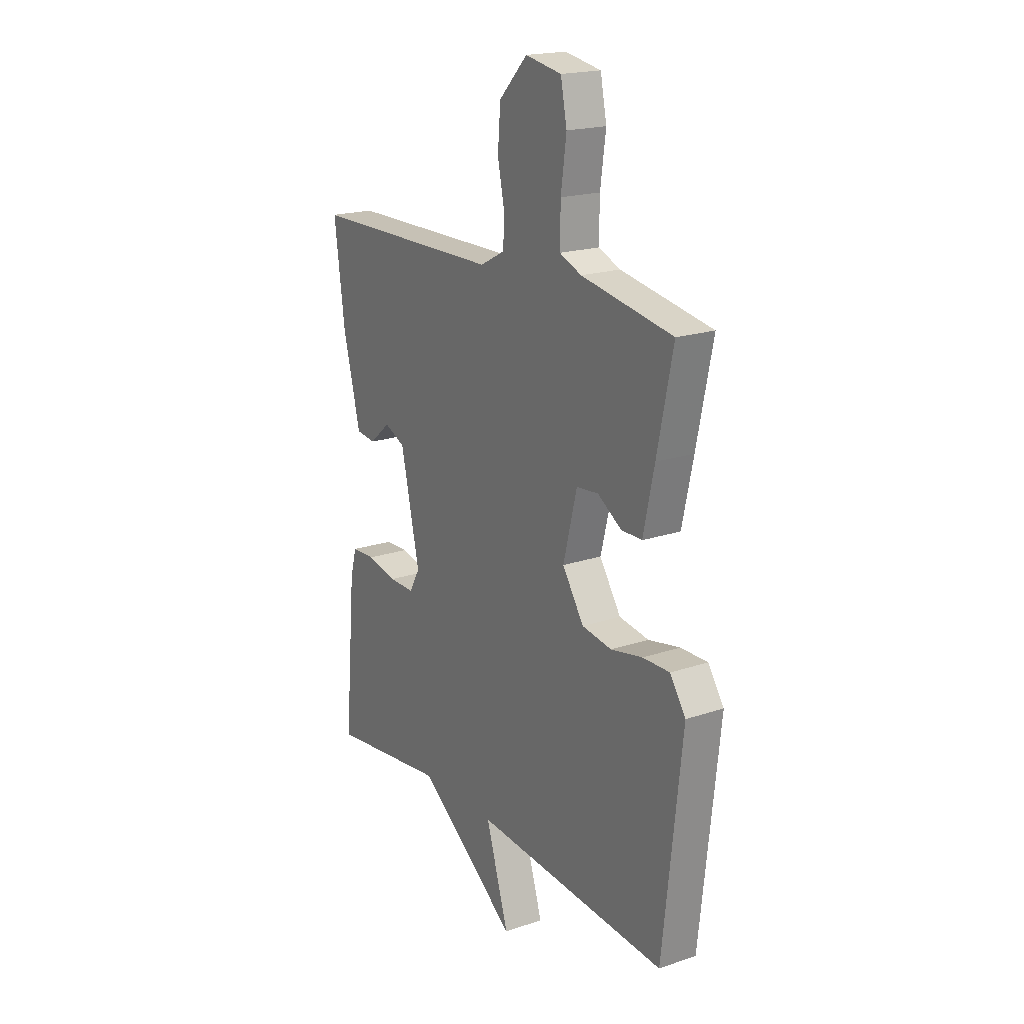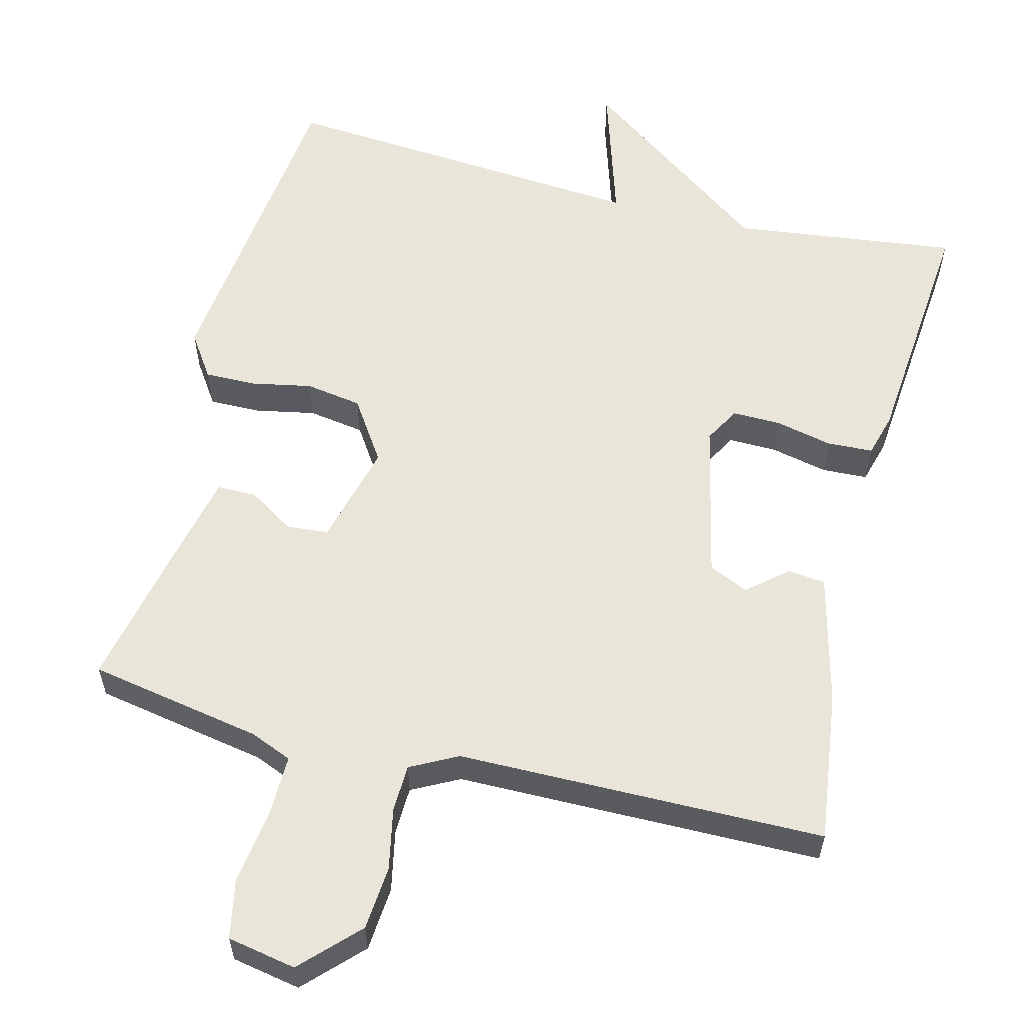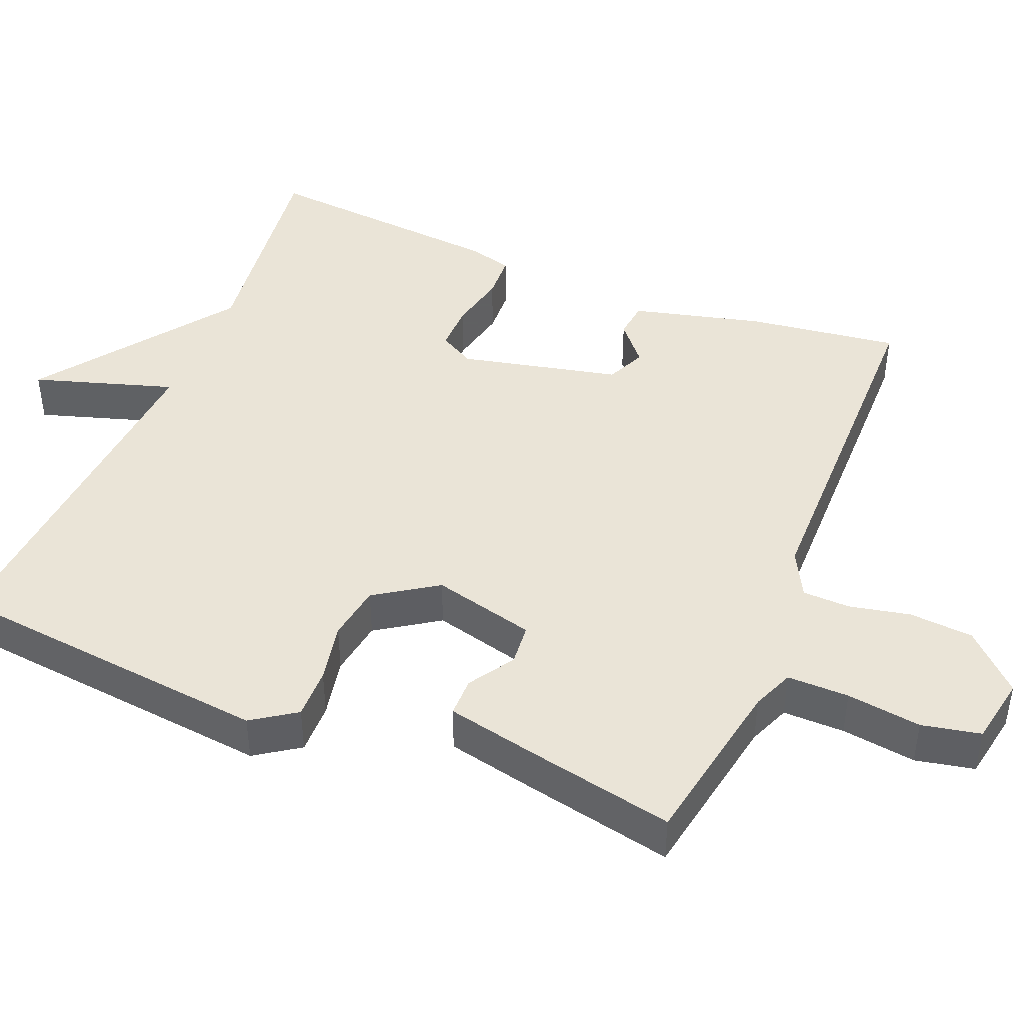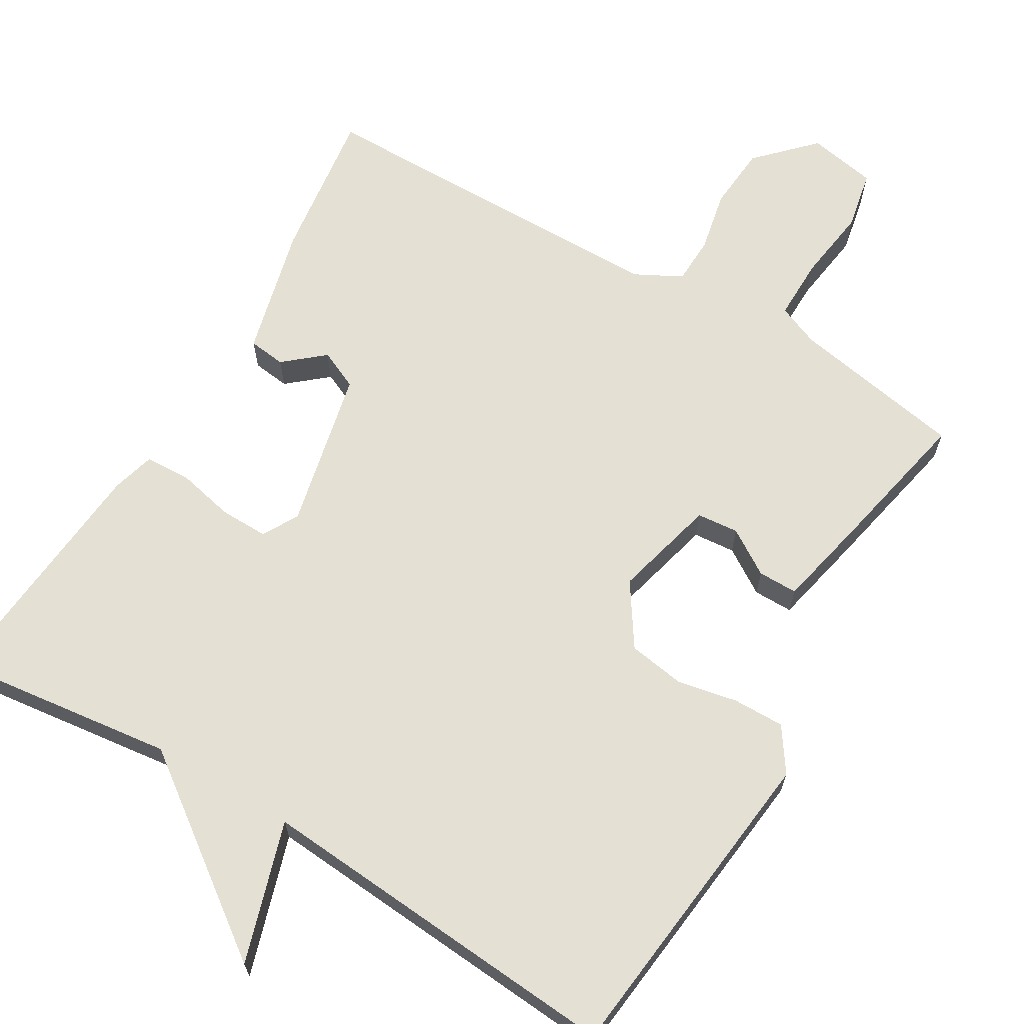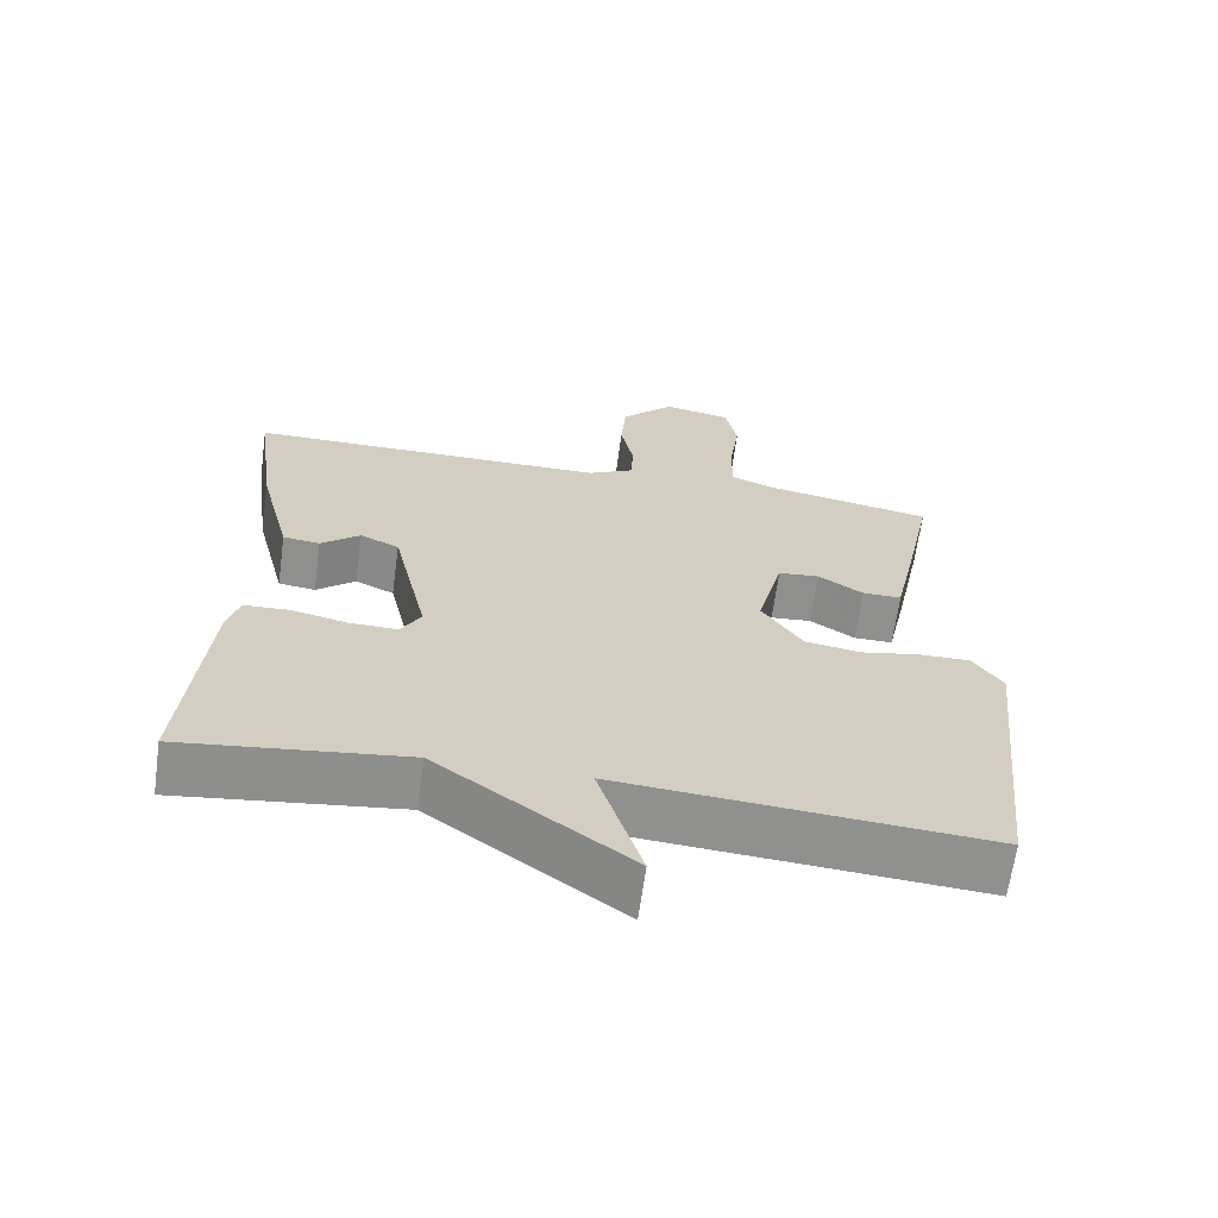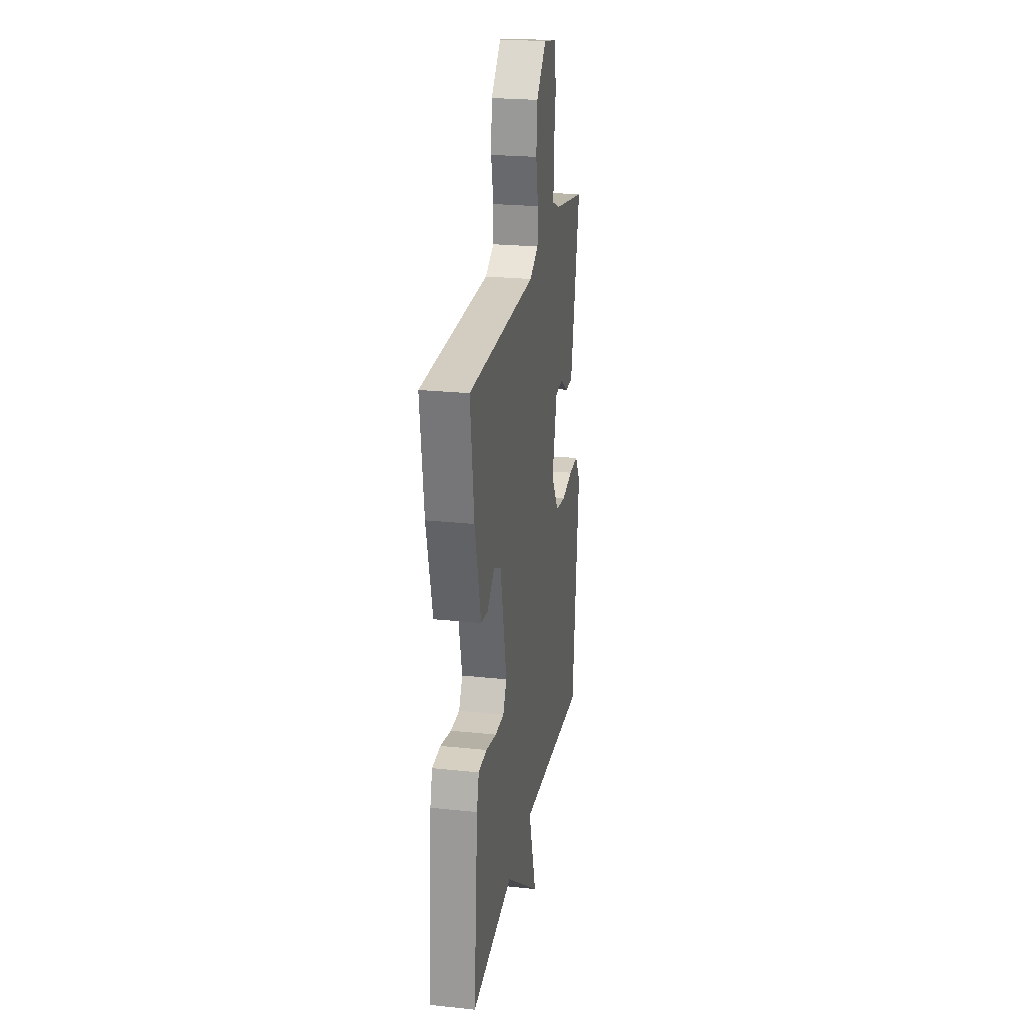
<metadata>
{"format":"obj","ext":"obj","renderer":"f3d","projection":"perspective","resolution":1024,"background":"white","views":[{"elev":19.3,"azim":-122.5,"up":"+Z"},{"elev":58.1,"azim":14.3,"up":"+Y"},{"elev":43.9,"azim":-67.8,"up":"+Y"},{"elev":66.1,"azim":-149.3,"up":"+Y"},{"elev":-65.5,"azim":172.2,"up":"+Z"},{"elev":23.8,"azim":100.0,"up":"+Z"}]}
</metadata>
<code>
v -0.5 0.07 -0.5
v -0.548 0.07 -0.061
v -0.508 0.07 -0.002
v -0.439 0.07 -0.003
v -0.358 0.07 -0.019
v -0.282 0.07 -0.007
v -0.227 0.07 0.076
v -0.262 0.07 0.214
v -0.318 0.07 0.219
v -0.379 0.07 0.18
v -0.432 0.07 0.18
v -0.46 0.07 0.308
v -0.5 0.07 0.5
v -0.267 0.07 0.542
v -0.211 0.07 0.565
v -0.212 0.07 0.648
v -0.226 0.07 0.748
v -0.21 0.07 0.827
v -0.118 0.07 0.844
v -0.046 0.07 0.77
v -0.039 0.07 0.684
v -0.056 0.07 0.602
v -0.054 0.07 0.538
v 0.009 0.07 0.505
v 0.5 0.07 0.5
v 0.473 0.07 0.297
v 0.429 0.07 0.122
v 0.379 0.07 0.116
v 0.326 0.07 0.161
v 0.273 0.07 0.137
v 0.225 0.07 -0.077
v 0.252 0.07 -0.125
v 0.317 0.07 -0.124
v 0.394 0.07 -0.107
v 0.455 0.07 -0.11
v 0.471 0.07 -0.168
v 0.5 0.07 -0.5
v 0.198 0.07 -0.462
v -0.061 0.07 -0.651
v -0.002 0.07 -0.462
v -0.5 0 -0.5
v -0.548 0 -0.061
v -0.508 0 -0.002
v -0.439 0 -0.003
v -0.358 0 -0.019
v -0.282 0 -0.007
v -0.227 0 0.076
v -0.262 0 0.214
v -0.318 0 0.219
v -0.379 0 0.18
v -0.432 0 0.18
v -0.46 0 0.308
v -0.5 0 0.5
v -0.267 0 0.542
v -0.211 0 0.565
v -0.212 0 0.648
v -0.226 0 0.748
v -0.21 0 0.827
v -0.118 0 0.844
v -0.046 0 0.77
v -0.039 0 0.684
v -0.056 0 0.602
v -0.054 0 0.538
v 0.009 0 0.505
v 0.5 0 0.5
v 0.473 0 0.297
v 0.429 0 0.122
v 0.379 0 0.116
v 0.326 0 0.161
v 0.273 0 0.137
v 0.225 0 -0.077
v 0.252 0 -0.125
v 0.317 0 -0.124
v 0.394 0 -0.107
v 0.455 0 -0.11
v 0.471 0 -0.168
v 0.5 0 -0.5
v 0.198 0 -0.462
v -0.061 0 -0.651
v -0.002 0 -0.462
f 38 39 40
f 36 37 38
f 35 36 38
f 34 35 38
f 33 34 38
f 32 33 38 40
f 40 1 2
f 32 40 2
f 31 32 2
f 27 28 29
f 26 27 29
f 25 26 29
f 24 25 29
f 23 24 29 30
f 20 21 22
f 19 20 22
f 18 19 22
f 17 18 22
f 16 17 22
f 15 16 22 23
f 23 30 31
f 15 23 31
f 14 15 31
f 12 13 14
f 11 12 14
f 10 11 14
f 9 10 14
f 2 3 4 5
f 2 5 6
f 31 2 6
f 8 9 14
f 7 8 14 31
f 6 7 31
f 80 79 78
f 78 77 76
f 78 76 75
f 78 75 74
f 78 74 73
f 80 78 73 72
f 42 41 80
f 42 80 72
f 42 72 71
f 69 68 67
f 69 67 66
f 69 66 65
f 69 65 64
f 70 69 64 63
f 62 61 60
f 62 60 59
f 62 59 58
f 62 58 57
f 62 57 56
f 63 62 56 55
f 71 70 63
f 71 63 55
f 71 55 54
f 54 53 52
f 54 52 51
f 54 51 50
f 54 50 49
f 45 44 43 42
f 46 45 42
f 46 42 71
f 54 49 48
f 71 54 48 47
f 71 47 46
f 1 41 42 2
f 2 42 43 3
f 3 43 44 4
f 4 44 45 5
f 5 45 46 6
f 6 46 47 7
f 7 47 48 8
f 8 48 49 9
f 9 49 50 10
f 10 50 51 11
f 11 51 52 12
f 12 52 53 13
f 13 53 54 14
f 14 54 55 15
f 15 55 56 16
f 16 56 57 17
f 17 57 58 18
f 18 58 59 19
f 19 59 60 20
f 20 60 61 21
f 21 61 62 22
f 22 62 63 23
f 23 63 64 24
f 24 64 65 25
f 25 65 66 26
f 26 66 67 27
f 27 67 68 28
f 28 68 69 29
f 29 69 70 30
f 30 70 71 31
f 31 71 72 32
f 32 72 73 33
f 33 73 74 34
f 34 74 75 35
f 35 75 76 36
f 36 76 77 37
f 37 77 78 38
f 38 78 79 39
f 39 79 80 40
f 40 80 41 1

</code>
